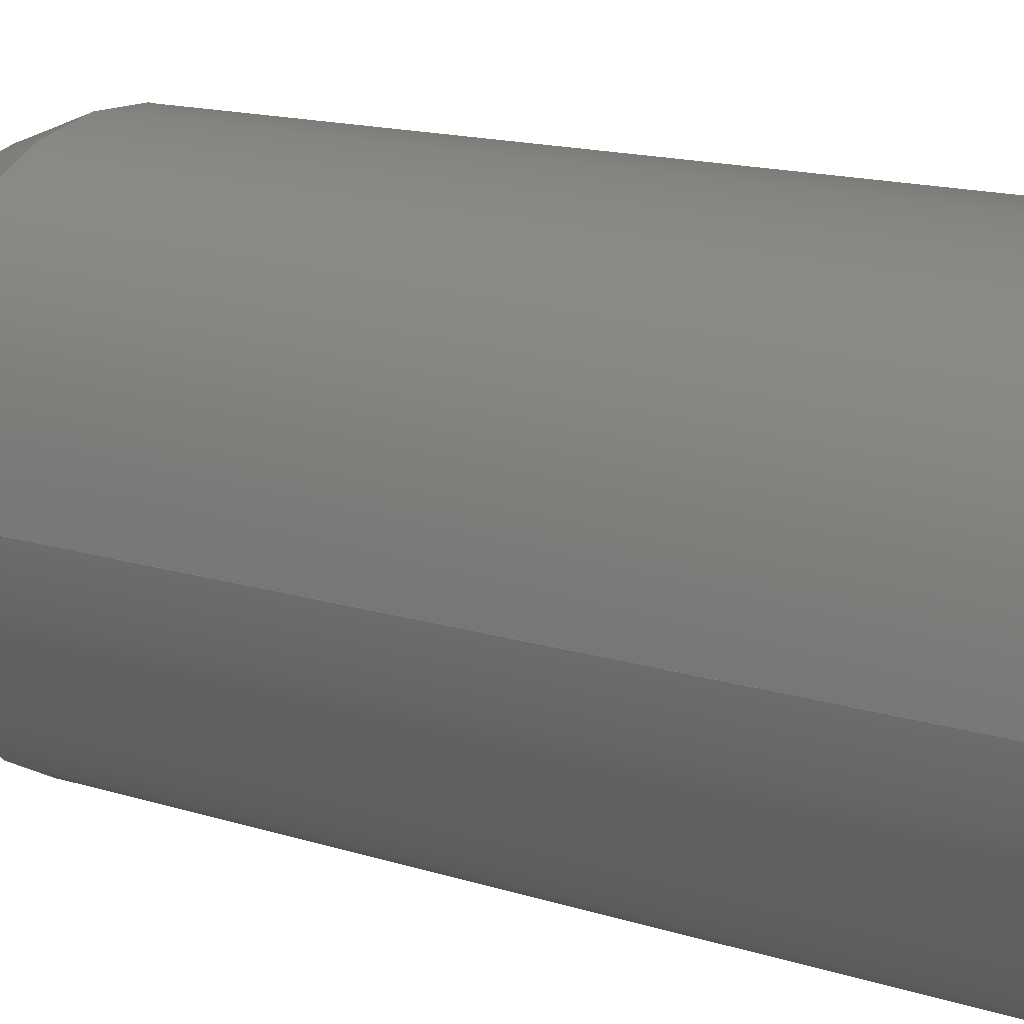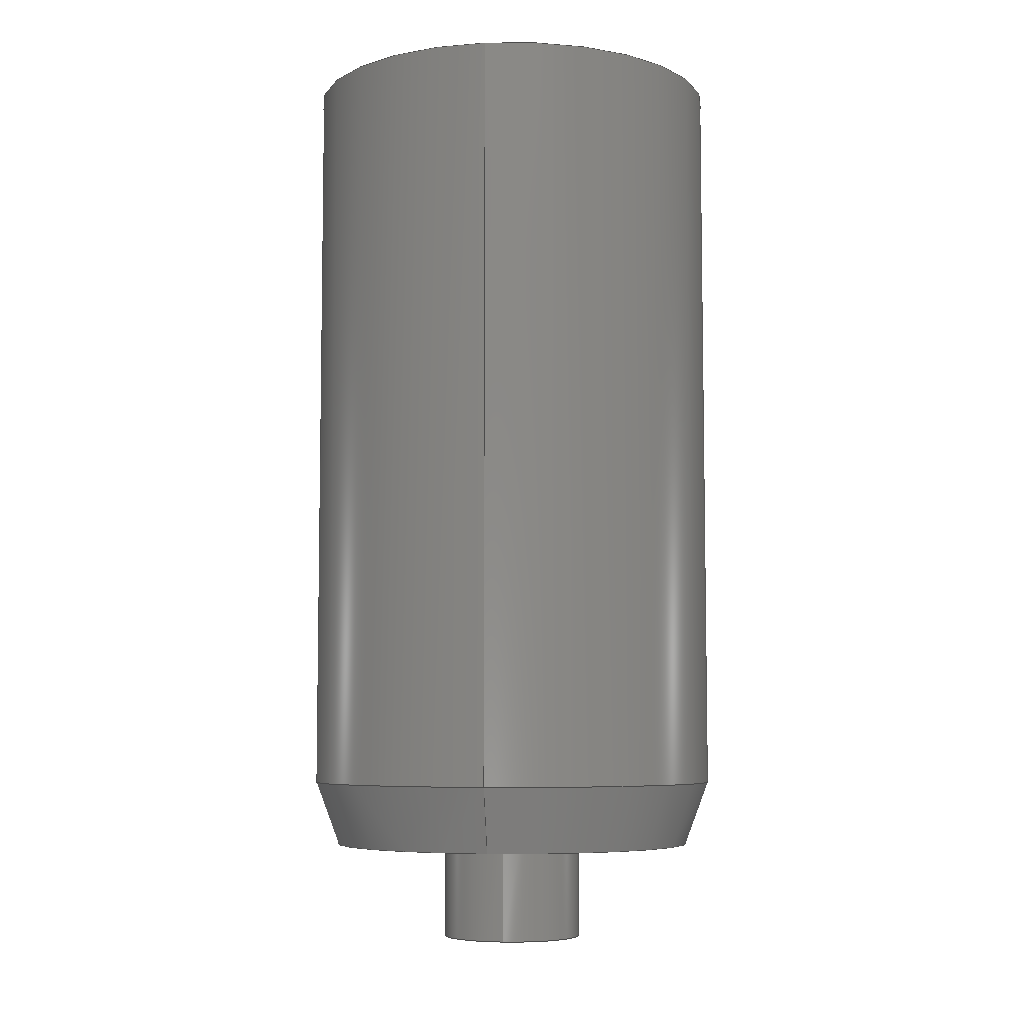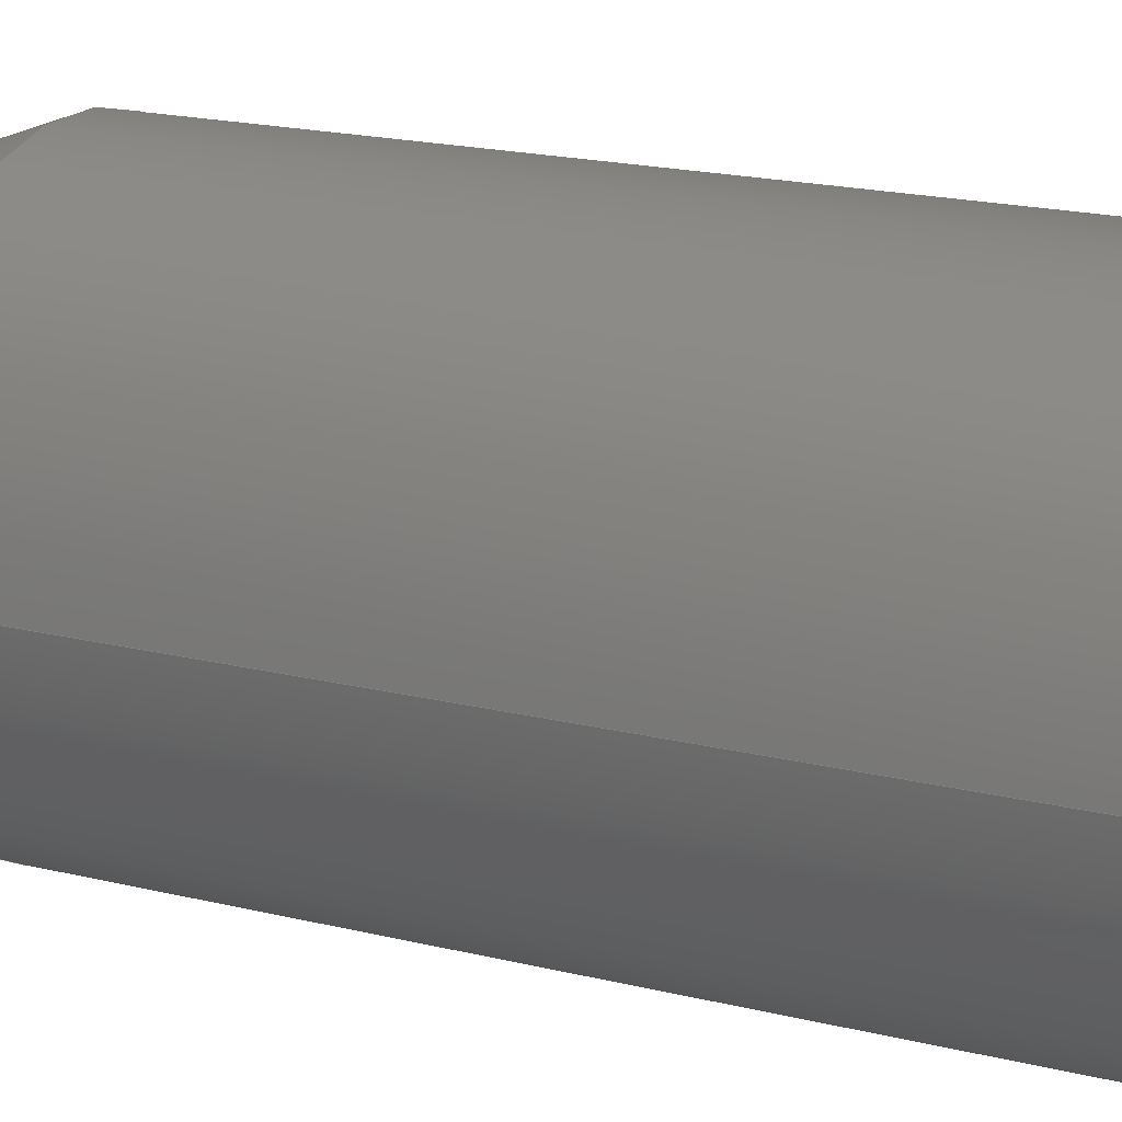
<metadata>
{"format":"step","ext":"stp","renderer":"f3d","projection":"perspective","resolution":1024,"background":"white","views":[{"elev":14.2,"azim":125.8,"up":"+Z"},{"elev":-6.4,"azim":97.4,"up":"+Y"},{"elev":18.7,"azim":115.4,"up":"+Z"}]}
</metadata>
<code>
ISO-10303-21;
DATA;
#1=CARTESIAN_POINT('POINT1',(6.5,28,7.96e-16));
#2=VERTEX_POINT('VERTEX1',#1);
#3=CARTESIAN_POINT('POINT2',(-6.5,28,0));
#4=VERTEX_POINT('VERTEX2',#3);
#5=CARTESIAN_POINT('POS1',(2.22e-16,28,
   -2.22e-16));
#6=DIRECTION('DIR1',(0,-1,0));
#7=DIRECTION('DIR2',(1,0,3.416e-17));
#8=AXIS2_PLACEMENT_3D('AXIS1',#5,#6,#7);
#9=CIRCLE('ELLIPSE1',#8,6.5);
#10=EDGE_CURVE('EDGE1',#2,#4,#9,.T.);
#11=ORIENTED_EDGE('COEDGE1',*,*,#10,.F.);
#12=CARTESIAN_POINT('POS2',(2.22e-16,28,
   2.22e-16));
#13=DIRECTION('DIR3',(0,1,0));
#14=DIRECTION('DIR4',(1,0,-3.416e-17));
#15=AXIS2_PLACEMENT_3D('AXIS2',#12,#13,#14);
#16=CIRCLE('ELLIPSE2',#15,6.5);
#17=EDGE_CURVE('EDGE2',#2,#4,#16,.T.);
#18=ORIENTED_EDGE('COEDGE2',*,*,#17,.T.);
#19=EDGE_LOOP('NONE',(#11,#18));
#20=FACE_BOUND('LOOP1',#19,.T.);
#21=CARTESIAN_POINT('POS3',(0,28,0));
#22=DIRECTION('DIR5',(0,-1,0));
#23=DIRECTION('DIR6',(1,0,0));
#24=AXIS2_PLACEMENT_3D('AXIS3',#21,#22,#23);
#25=PLANE('PLANE1',#24);
#26=ADVANCED_FACE('FACE1',(#20),#25,.F.);
#27=ORIENTED_EDGE('COEDGE3',*,*,#10,.T.);
#28=CARTESIAN_POINT('POINT3',(-6.5,5,-1.592e-15)
   );
#29=VERTEX_POINT('VERTEX3',#28);
#30=CARTESIAN_POINT('POS4',(-6.5,5,-1.592e-15));
#31=DIRECTION('DIR7',(0,1,0));
#32=VECTOR('VEC1',#31,1);
#33=LINE('STRAIGHT1',#30,#32);
#34=EDGE_CURVE('EDGE3',#29,#4,#33,.T.);
#35=ORIENTED_EDGE('COEDGE4',*,*,#34,.F.);
#36=CARTESIAN_POINT('POINT4',(6.5,5,7.96e-16));
#37=VERTEX_POINT('VERTEX4',#36);
#38=CARTESIAN_POINT('POS5',(2.22e-16,5,0));
#39=DIRECTION('DIR8',(0,-1,0));
#40=DIRECTION('DIR9',(1,0,1.225e-16));
#41=AXIS2_PLACEMENT_3D('AXIS4',#38,#39,#40);
#42=CIRCLE('ELLIPSE3',#41,6.5);
#43=EDGE_CURVE('EDGE4',#37,#29,#42,.T.);
#44=ORIENTED_EDGE('COEDGE5',*,*,#43,.F.);
#45=CARTESIAN_POINT('POS6',(6.5,5,7.96e-16));
#46=DIRECTION('DIR10',(0,1,0));
#47=VECTOR('VEC2',#46,1);
#48=LINE('STRAIGHT2',#45,#47);
#49=EDGE_CURVE('EDGE5',#37,#2,#48,.T.);
#50=ORIENTED_EDGE('COEDGE6',*,*,#49,.T.);
#51=EDGE_LOOP('NONE',(#27,#35,#44,#50));
#52=FACE_BOUND('LOOP1',#51,.T.);
#53=CARTESIAN_POINT('POS7',(0,29.4,0));
#54=DIRECTION('DIR11',(0,-1,0));
#55=DIRECTION('DIR12',(-1,0,0));
#56=AXIS2_PLACEMENT_3D('AXIS5',#53,#54,#55);
#57=CYLINDRICAL_SURFACE('CONE_SURF1',#56,6.5);
#58=ADVANCED_FACE('FACE2',(#52),#57,.T.);
#59=CARTESIAN_POINT('POS8',(-4.441e-16,5,
   -2.22e-16));
#60=DIRECTION('DIR13',(0,1,0));
#61=DIRECTION('DIR14',(1,0,1.566e-16));
#62=AXIS2_PLACEMENT_3D('AXIS6',#59,#60,#61);
#63=CIRCLE('ELLIPSE4',#62,6.5);
#64=EDGE_CURVE('EDGE6',#37,#29,#63,.T.);
#65=ORIENTED_EDGE('COEDGE7',*,*,#64,.T.);
#66=ORIENTED_EDGE('COEDGE8',*,*,#34,.T.);
#67=ORIENTED_EDGE('COEDGE9',*,*,#17,.F.);
#68=ORIENTED_EDGE('COEDGE10',*,*,#49,.F.);
#69=EDGE_LOOP('NONE',(#65,#66,#67,#68));
#70=FACE_BOUND('LOOP1',#69,.T.);
#71=CARTESIAN_POINT('POS9',(0,29.4,0));
#72=DIRECTION('DIR15',(0,-1,0));
#73=DIRECTION('DIR16',(-1,0,0));
#74=AXIS2_PLACEMENT_3D('AXIS7',#71,#72,#73);
#75=CYLINDRICAL_SURFACE('CONE_SURF2',#74,6.5);
#76=ADVANCED_FACE('FACE3',(#70),#75,.T.);
#77=ORIENTED_EDGE('COEDGE11',*,*,#43,.T.);
#78=CARTESIAN_POINT('POINT5',(-5.75,3,0));
#79=VERTEX_POINT('VERTEX5',#78);
#80=CARTESIAN_POINT('POS10',(-5.75,3,-1.408e-15)
   );
#81=DIRECTION('DIR17',(-0.3511,0.9363,
   -8.6e-17));
#82=VECTOR('VEC3',#81,1);
#83=LINE('STRAIGHT3',#80,#82);
#84=EDGE_CURVE('EDGE7',#79,#29,#83,.T.);
#85=ORIENTED_EDGE('COEDGE12',*,*,#84,.F.);
#86=CARTESIAN_POINT('POINT6',(5.75,3,7.041e-16))
   ;
#87=VERTEX_POINT('VERTEX6',#86);
#88=CARTESIAN_POINT('POS11',(0,3,0));
#89=DIRECTION('DIR18',(3.089e-16,-1,
   3.783e-32));
#90=DIRECTION('DIR19',(1,3.089e-16,
   1.225e-16));
#91=AXIS2_PLACEMENT_3D('AXIS8',#88,#89,#90);
#92=CIRCLE('ELLIPSE5',#91,5.75);
#93=EDGE_CURVE('EDGE8',#87,#79,#92,.T.);
#94=ORIENTED_EDGE('COEDGE13',*,*,#93,.F.);
#95=CARTESIAN_POINT('POS12',(5.75,3,7.041e-16));
#96=DIRECTION('DIR20',(0.3511,0.9363,
   4.3e-17));
#97=VECTOR('VEC4',#96,1);
#98=LINE('STRAIGHT4',#95,#97);
#99=EDGE_CURVE('EDGE9',#87,#37,#98,.T.);
#100=ORIENTED_EDGE('COEDGE14',*,*,#99,.T.);
#101=EDGE_LOOP('NONE',(#77,#85,#94,#100));
#102=FACE_BOUND('LOOP1',#101,.T.);
#103=CARTESIAN_POINT('POS13',(0,-11.33,0))
   ;
#104=DIRECTION('DIR21',(0,1,0));
#105=DIRECTION('DIR22',(-1,0,0));
#106=AXIS2_PLACEMENT_3D('AXIS9',#103,#104,#105);
#107=CONICAL_SURFACE('CONE_SURF3',#106,0.375,0.3588);
#108=ADVANCED_FACE('FACE4',(#102),#107,.T.);
#109=CARTESIAN_POINT('POS14',(-2.22e-16,3,
   -8.882e-16));
#110=DIRECTION('DIR23',(-3.089e-16,1,
   -8.555e-32));
#111=DIRECTION('DIR24',(1,3.089e-16,
   2.769e-16));
#112=AXIS2_PLACEMENT_3D('AXIS10',#109,#110,#111);
#113=CIRCLE('ELLIPSE6',#112,5.75);
#114=EDGE_CURVE('EDGE10',#87,#79,#113,.T.);
#115=ORIENTED_EDGE('COEDGE15',*,*,#114,.T.);
#116=ORIENTED_EDGE('COEDGE16',*,*,#84,.T.);
#117=ORIENTED_EDGE('COEDGE17',*,*,#64,.F.);
#118=ORIENTED_EDGE('COEDGE18',*,*,#99,.F.);
#119=EDGE_LOOP('NONE',(#115,#116,#117,#118));
#120=FACE_BOUND('LOOP1',#119,.T.);
#121=CARTESIAN_POINT('POS15',(0,-11.33,0))
   ;
#122=DIRECTION('DIR25',(0,1,0));
#123=DIRECTION('DIR26',(-1,0,0));
#124=AXIS2_PLACEMENT_3D('AXIS11',#121,#122,#123);
#125=CONICAL_SURFACE('CONE_SURF4',#124,0.375,0.3588);
#126=ADVANCED_FACE('FACE5',(#120),#125,.T.);
#127=ORIENTED_EDGE('COEDGE19',*,*,#114,.F.);
#128=ORIENTED_EDGE('COEDGE20',*,*,#93,.T.);
#129=EDGE_LOOP('NONE',(#127,#128));
#130=FACE_BOUND('LOOP1',#129,.T.);
#131=CARTESIAN_POINT('POINT7',(2.2,3,2.694e-16))
   ;
#132=VERTEX_POINT('VERTEX7',#131);
#133=CARTESIAN_POINT('POINT8',(-2.2,3,0));
#134=VERTEX_POINT('VERTEX8',#133);
#135=CARTESIAN_POINT('POS16',(5.551e-17,3,
   4.441e-16));
#136=DIRECTION('DIR27',(0,-1,0));
#137=DIRECTION('DIR28',(1,0,-2.019e-16));
#138=AXIS2_PLACEMENT_3D('AXIS12',#135,#136,#137);
#139=CIRCLE('ELLIPSE7',#138,2.2);
#140=EDGE_CURVE('EDGE11',#132,#134,#139,.T.);
#141=ORIENTED_EDGE('COEDGE21',*,*,#140,.F.);
#142=CARTESIAN_POINT('POS17',(5.551e-17,3,
   -4.441e-16));
#143=DIRECTION('DIR29',(0,1,0));
#144=DIRECTION('DIR30',(1,0,2.019e-16));
#145=AXIS2_PLACEMENT_3D('AXIS13',#142,#143,#144);
#146=CIRCLE('ELLIPSE8',#145,2.2);
#147=EDGE_CURVE('EDGE12',#132,#134,#146,.T.);
#148=ORIENTED_EDGE('COEDGE22',*,*,#147,.T.);
#149=EDGE_LOOP('NONE',(#141,#148));
#150=FACE_BOUND('LOOP1',#149,.T.);
#151=CARTESIAN_POINT('POS18',(0,3,0));
#152=DIRECTION('DIR31',(0,-1,0));
#153=DIRECTION('DIR32',(1,0,0));
#154=AXIS2_PLACEMENT_3D('AXIS14',#151,#152,#153);
#155=PLANE('PLANE2',#154);
#156=ADVANCED_FACE('FACE6',(#130,#150),#155,.T.);
#157=ORIENTED_EDGE('COEDGE23',*,*,#140,.T.);
#158=CARTESIAN_POINT('POINT9',(-2.2,0,0));
#159=VERTEX_POINT('VERTEX9',#158);
#160=CARTESIAN_POINT('POS19',(-2.2,0,-5.388e-16)
   );
#161=DIRECTION('DIR33',(0,1,0));
#162=VECTOR('VEC5',#161,1);
#163=LINE('STRAIGHT5',#160,#162);
#164=EDGE_CURVE('EDGE13',#159,#134,#163,.T.);
#165=ORIENTED_EDGE('COEDGE24',*,*,#164,.F.);
#166=CARTESIAN_POINT('POINT10',(2.2,0,2.694e-16)
   );
#167=VERTEX_POINT('VERTEX10',#166);
#168=CARTESIAN_POINT('POS20',(-5.551e-17,0,
   -1.11e-16));
#169=DIRECTION('DIR34',(0,-1,0));
#170=DIRECTION('DIR35',(1,0,1.729e-16));
#171=AXIS2_PLACEMENT_3D('AXIS15',#168,#169,#170);
#172=CIRCLE('ELLIPSE9',#171,2.2);
#173=EDGE_CURVE('EDGE14',#167,#159,#172,.T.);
#174=ORIENTED_EDGE('COEDGE25',*,*,#173,.F.);
#175=CARTESIAN_POINT('POS21',(2.2,0,2.694e-16));
#176=DIRECTION('DIR36',(0,1,0));
#177=VECTOR('VEC6',#176,1);
#178=LINE('STRAIGHT6',#175,#177);
#179=EDGE_CURVE('EDGE15',#167,#132,#178,.T.);
#180=ORIENTED_EDGE('COEDGE26',*,*,#179,.T.);
#181=EDGE_LOOP('NONE',(#157,#165,#174,#180));
#182=FACE_BOUND('LOOP1',#181,.T.);
#183=CARTESIAN_POINT('POS22',(0,29.4,0));
#184=DIRECTION('DIR37',(0,-1,0));
#185=DIRECTION('DIR38',(-1,0,0));
#186=AXIS2_PLACEMENT_3D('AXIS16',#183,#184,#185);
#187=CYLINDRICAL_SURFACE('CONE_SURF5',#186,2.2);
#188=ADVANCED_FACE('FACE7',(#182),#187,.T.);
#189=CARTESIAN_POINT('POS23',(5.551e-17,0,
   -1.11e-16));
#190=DIRECTION('DIR39',(0,1,0));
#191=DIRECTION('DIR40',(1,0,1.729e-16));
#192=AXIS2_PLACEMENT_3D('AXIS17',#189,#190,#191);
#193=CIRCLE('ELLIPSE10',#192,2.2);
#194=EDGE_CURVE('EDGE16',#167,#159,#193,.T.);
#195=ORIENTED_EDGE('COEDGE27',*,*,#194,.T.);
#196=ORIENTED_EDGE('COEDGE28',*,*,#164,.T.);
#197=ORIENTED_EDGE('COEDGE29',*,*,#147,.F.);
#198=ORIENTED_EDGE('COEDGE30',*,*,#179,.F.);
#199=EDGE_LOOP('NONE',(#195,#196,#197,#198));
#200=FACE_BOUND('LOOP1',#199,.T.);
#201=CARTESIAN_POINT('POS24',(0,29.4,0));
#202=DIRECTION('DIR41',(0,-1,0));
#203=DIRECTION('DIR42',(-1,0,0));
#204=AXIS2_PLACEMENT_3D('AXIS18',#201,#202,#203);
#205=CYLINDRICAL_SURFACE('CONE_SURF6',#204,2.2);
#206=ADVANCED_FACE('FACE8',(#200),#205,.T.);
#207=ORIENTED_EDGE('COEDGE31',*,*,#194,.F.);
#208=ORIENTED_EDGE('COEDGE32',*,*,#173,.T.);
#209=EDGE_LOOP('NONE',(#207,#208));
#210=FACE_BOUND('LOOP1',#209,.T.);
#211=CARTESIAN_POINT('POS25',(0,0,0));
#212=DIRECTION('DIR43',(0,-1,0));
#213=DIRECTION('DIR44',(1,0,0));
#214=AXIS2_PLACEMENT_3D('AXIS19',#211,#212,#213);
#215=PLANE('PLANE3',#214);
#216=ADVANCED_FACE('FACE9',(#210),#215,.T.);
#217=CLOSED_SHELL('SHELL1',(#26,#58,#76,#108,#126,#156,#188,#206,#216));
#218=MANIFOLD_SOLID_BREP('LUMP1',#217);
#219=ADVANCED_BREP_SHAPE_REPRESENTATION('BODY0',(#218),#220);
#220=(GEOMETRIC_REPRESENTATION_CONTEXT(3) 
   GLOBAL_UNCERTAINTY_ASSIGNED_CONTEXT((#221)) 
   GLOBAL_UNIT_ASSIGNED_CONTEXT((#222,#223,#224)) REPRESENTATION_CONTEXT
   ('',''));
#221=UNCERTAINTY_MEASURE_WITH_UNIT(LENGTH_MEASURE(1e-06),#222,'','');
#222=(LENGTH_UNIT() NAMED_UNIT(*) SI_UNIT(.MILLI.,.METRE.));
#223=(NAMED_UNIT(*) PLANE_ANGLE_UNIT() SI_UNIT($,.RADIAN.));
#224=(NAMED_UNIT(*) SI_UNIT($,.STERADIAN.) SOLID_ANGLE_UNIT());
#225=APPLICATION_CONTEXT(
   'CONFIGURATION CONTROLLED 3D DESIGNS OF MECHANICAL PARTS AND 
ASSEMBLIES');
#226=APPLICATION_PROTOCOL_DEFINITION('INTERNATIONAL STANDARD',
   'config_control_design',1994,#225);
#227=MECHANICAL_CONTEXT('MECHANICAL_CONTEXT_NAME',#225,'mechanical');
#228=PRODUCT('PRODUCT_ID_1','PRODUCT_NAME_1','PRODUCT_DESCRIPTION',(#227
   ));
#229=PRODUCT_RELATED_PRODUCT_CATEGORY('detail',
   'PRODUCT_RELATED_PRODUCT_CATEGORY_DESCRIPTION',(#228));
#230=PERSON_AND_ORGANIZATION_ROLE('design_owner');
#231=CC_DESIGN_PERSON_AND_ORGANIZATION_ASSIGNMENT(#234,#230,(#228));
#232=PERSON('ID_1','PERSON_LAST_NAME','PERSON_FIRST_NAME',$,$,$);
#233=ORGANIZATION('ORGANIZATION_ID','ORGANIZATION_NAME',
   'ORGANIZATION_DESCRIPTION');
#234=PERSON_AND_ORGANIZATION(#232,#233);
#235=PRODUCT_DEFINITION_FORMATION_WITH_SPECIFIED_SOURCE(
   'PRODUCT_DEFINITION_FORMATION_ID',
   'PRODUCT_DEFINITION_FORMATION_DESCRIPTION',#228,.NOT_KNOWN.);
#236=PERSON_AND_ORGANIZATION_ROLE('creator');
#237=CC_DESIGN_PERSON_AND_ORGANIZATION_ASSIGNMENT(#240,#236,(#235));
#238=PERSON('ID_2','PERSON_LAST_NAME','PERSON_FIRST_NAME',$,$,$);
#239=ORGANIZATION('ORGANIZATION_ID','ORGANIZATION_NAME',
   'ORGANIZATION_DESCRIPTION');
#240=PERSON_AND_ORGANIZATION(#238,#239);
#241=PERSON_AND_ORGANIZATION_ROLE('part_supplier');
#242=CC_DESIGN_PERSON_AND_ORGANIZATION_ASSIGNMENT(#245,#241,(#235));
#243=PERSON('ID_3','PERSON_LAST_NAME','PERSON_FIRST_NAME',$,$,$);
#244=ORGANIZATION('ORGANIZATION_ID','ORGANIZATION_NAME',
   'ORGANIZATION_DESCRIPTION');
#245=PERSON_AND_ORGANIZATION(#243,#244);
#246=APPROVAL_STATUS('approved');
#247=APPROVAL(#246,'APPROVAL_LEVEL');
#248=CC_DESIGN_APPROVAL(#247,(#235));
#249=APPROVAL_ROLE('APPROVAL_ROLE');
#250=APPROVAL_PERSON_ORGANIZATION(#253,#247,#249);
#251=PERSON('ID_4','PERSON_LAST_NAME','PERSON_FIRST_NAME',$,$,$);
#252=ORGANIZATION('ORGANIZATION_ID','ORGANIZATION_NAME',
   'ORGANIZATION_DESCRIPTION');
#253=PERSON_AND_ORGANIZATION(#251,#252);
#254=APPROVAL_DATE_TIME(#258,#247);
#255=CALENDAR_DATE(1997,1,1);
#256=COORDINATED_UNIVERSAL_TIME_OFFSET(0,0,.AHEAD.);
#257=LOCAL_TIME(0,0,0,#256);
#258=DATE_AND_TIME(#255,#257);
#259=SECURITY_CLASSIFICATION_LEVEL('classified');
#260=SECURITY_CLASSIFICATION('SECURITY_CLASSIFICATION_NAME',
   'SECURITY_CLASSIFICATION_PURPOSE',#259);
#261=CC_DESIGN_SECURITY_CLASSIFICATION(#260,(#235));
#262=APPROVAL_STATUS('approved');
#263=APPROVAL(#262,'APPROVAL_LEVEL');
#264=CC_DESIGN_APPROVAL(#263,(#260));
#265=APPROVAL_ROLE('APPROVAL_ROLE');
#266=APPROVAL_PERSON_ORGANIZATION(#269,#263,#265);
#267=PERSON('ID_5','PERSON_LAST_NAME','PERSON_FIRST_NAME',$,$,$);
#268=ORGANIZATION('ORGANIZATION_ID','ORGANIZATION_NAME',
   'ORGANIZATION_DESCRIPTION');
#269=PERSON_AND_ORGANIZATION(#267,#268);
#270=APPROVAL_DATE_TIME(#274,#263);
#271=CALENDAR_DATE(1997,1,1);
#272=COORDINATED_UNIVERSAL_TIME_OFFSET(0,0,.AHEAD.);
#273=LOCAL_TIME(0,0,0,#272);
#274=DATE_AND_TIME(#271,#273);
#275=PERSON_AND_ORGANIZATION_ROLE('classification_officer');
#276=CC_DESIGN_PERSON_AND_ORGANIZATION_ASSIGNMENT(#279,#275,(#260));
#277=PERSON('ID_6','PERSON_LAST_NAME','PERSON_FIRST_NAME',$,$,$);
#278=ORGANIZATION('ORGANIZATION_ID','ORGANIZATION_NAME',
   'ORGANIZATION_DESCRIPTION');
#279=PERSON_AND_ORGANIZATION(#277,#278);
#280=DATE_TIME_ROLE('classification_date');
#281=CC_DESIGN_DATE_AND_TIME_ASSIGNMENT(#285,#280,(#260));
#282=CALENDAR_DATE(1997,1,1);
#283=COORDINATED_UNIVERSAL_TIME_OFFSET(0,0,.AHEAD.);
#284=LOCAL_TIME(0,0,0,#283);
#285=DATE_AND_TIME(#282,#284);
#286=DESIGN_CONTEXT('DESIGN_CONTEXT_NAME',#225,'design');
#287=PRODUCT_DEFINITION('PRODUCT_DEFINITION_ID',
   'PRODUCT_DEFINITION_DESCRIPTION',#235,#286);
#288=PERSON_AND_ORGANIZATION_ROLE('creator');
#289=CC_DESIGN_PERSON_AND_ORGANIZATION_ASSIGNMENT(#292,#288,(#287));
#290=PERSON('ID_7','PERSON_LAST_NAME','PERSON_FIRST_NAME',$,$,$);
#291=ORGANIZATION('ORGANIZATION_ID','ORGANIZATION_NAME',
   'ORGANIZATION_DESCRIPTION');
#292=PERSON_AND_ORGANIZATION(#290,#291);
#293=DATE_TIME_ROLE('creation_date');
#294=CC_DESIGN_DATE_AND_TIME_ASSIGNMENT(#298,#293,(#287));
#295=CALENDAR_DATE(1997,1,1);
#296=COORDINATED_UNIVERSAL_TIME_OFFSET(0,0,.AHEAD.);
#297=LOCAL_TIME(0,0,0,#296);
#298=DATE_AND_TIME(#295,#297);
#299=APPROVAL_STATUS('approved');
#300=APPROVAL(#299,'APPROVAL_LEVEL');
#301=CC_DESIGN_APPROVAL(#300,(#287));
#302=APPROVAL_ROLE('APPROVAL_ROLE');
#303=APPROVAL_PERSON_ORGANIZATION(#306,#300,#302);
#304=PERSON('ID_8','PERSON_LAST_NAME','PERSON_FIRST_NAME',$,$,$);
#305=ORGANIZATION('ORGANIZATION_ID','ORGANIZATION_NAME',
   'ORGANIZATION_DESCRIPTION');
#306=PERSON_AND_ORGANIZATION(#304,#305);
#307=APPROVAL_DATE_TIME(#311,#300);
#308=CALENDAR_DATE(1997,1,1);
#309=COORDINATED_UNIVERSAL_TIME_OFFSET(0,0,.AHEAD.);
#310=LOCAL_TIME(0,0,0,#309);
#311=DATE_AND_TIME(#308,#310);
#312=PRODUCT_DEFINITION_SHAPE('PRODUCT_DEFINITION_SHAPE_NAME',
   'PRODUCT_DEFINITION_SHAPE_DESCRIPTION',#287);
#313=SHAPE_DEFINITION_REPRESENTATION(#312,#219);
ENDSEC;
END-ISO-10303-21;
                
                  
               
                   
                    
     
                

</code>
